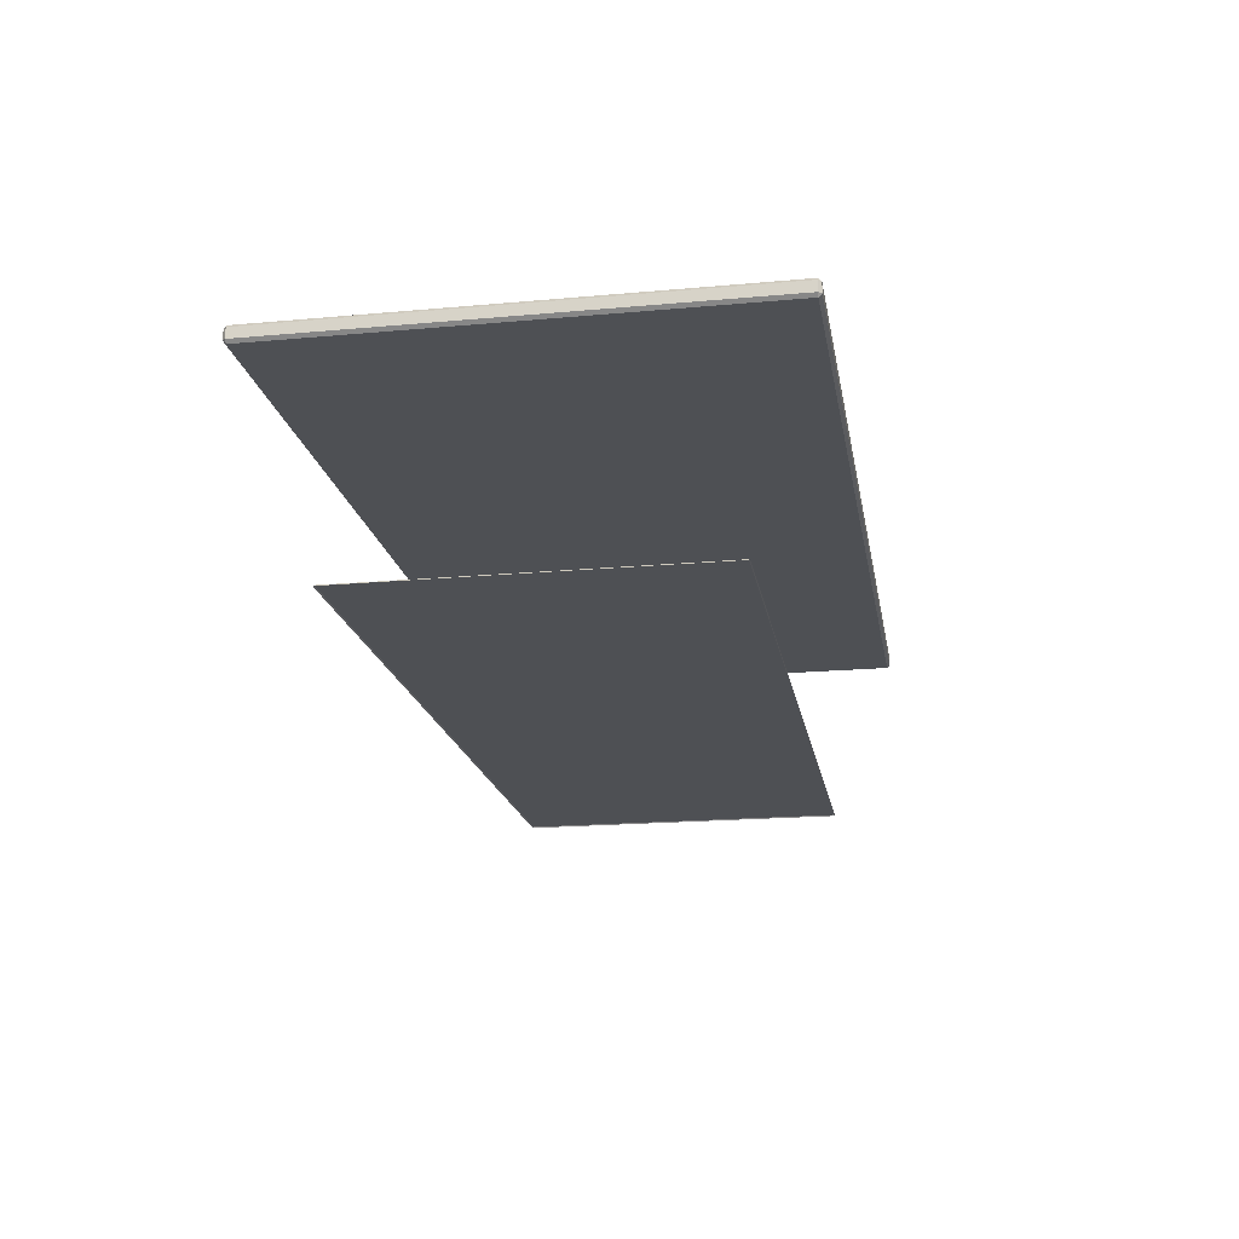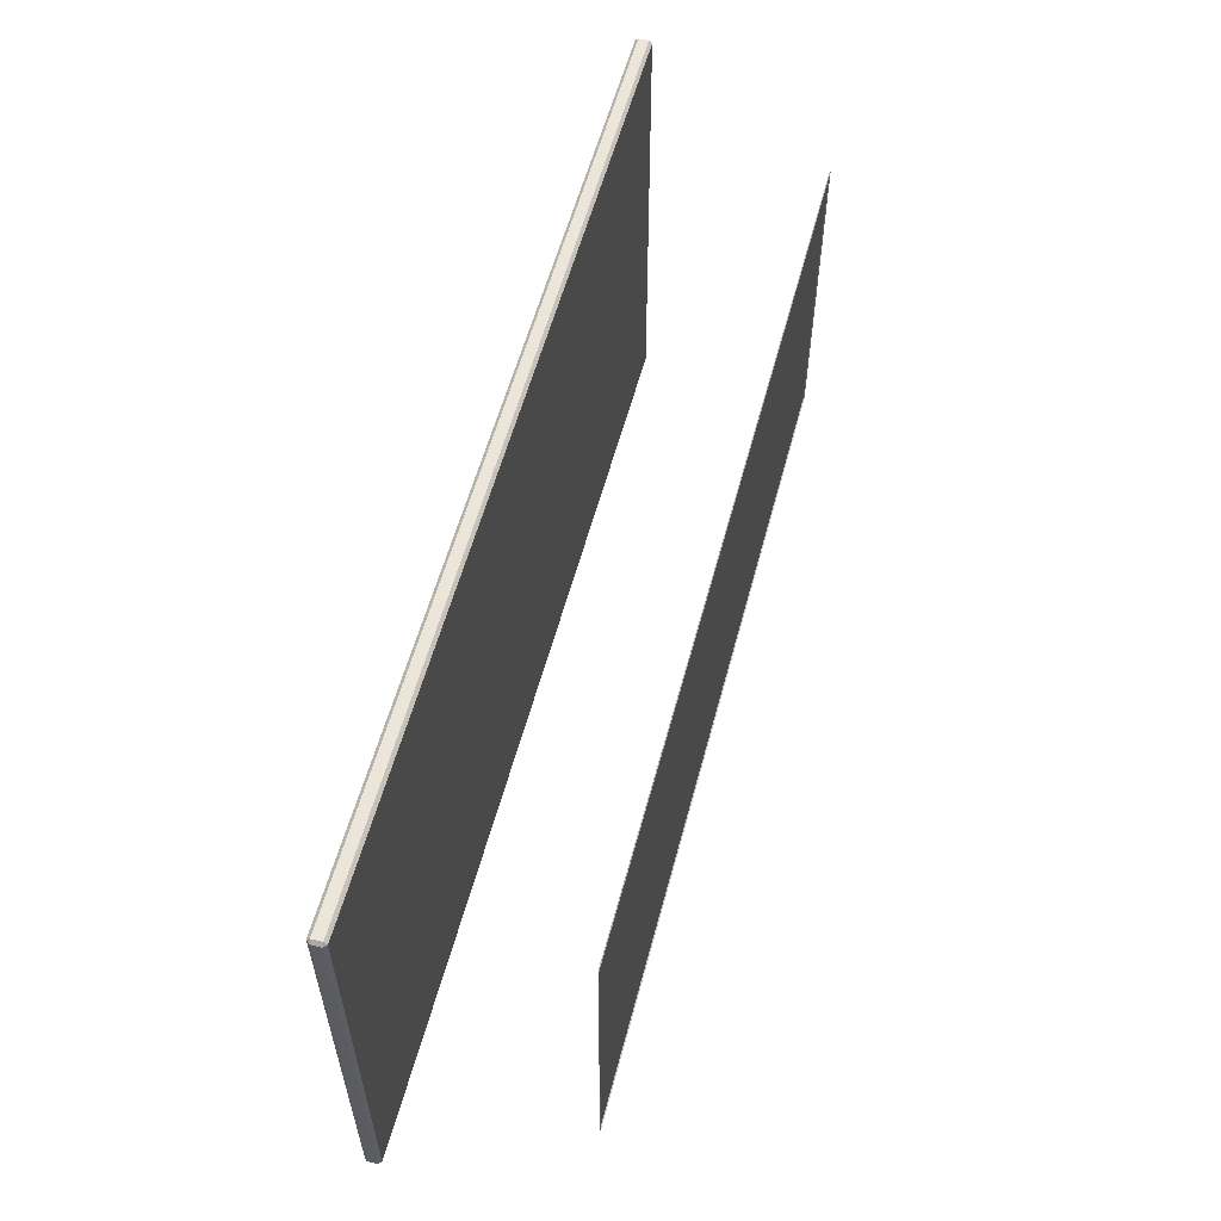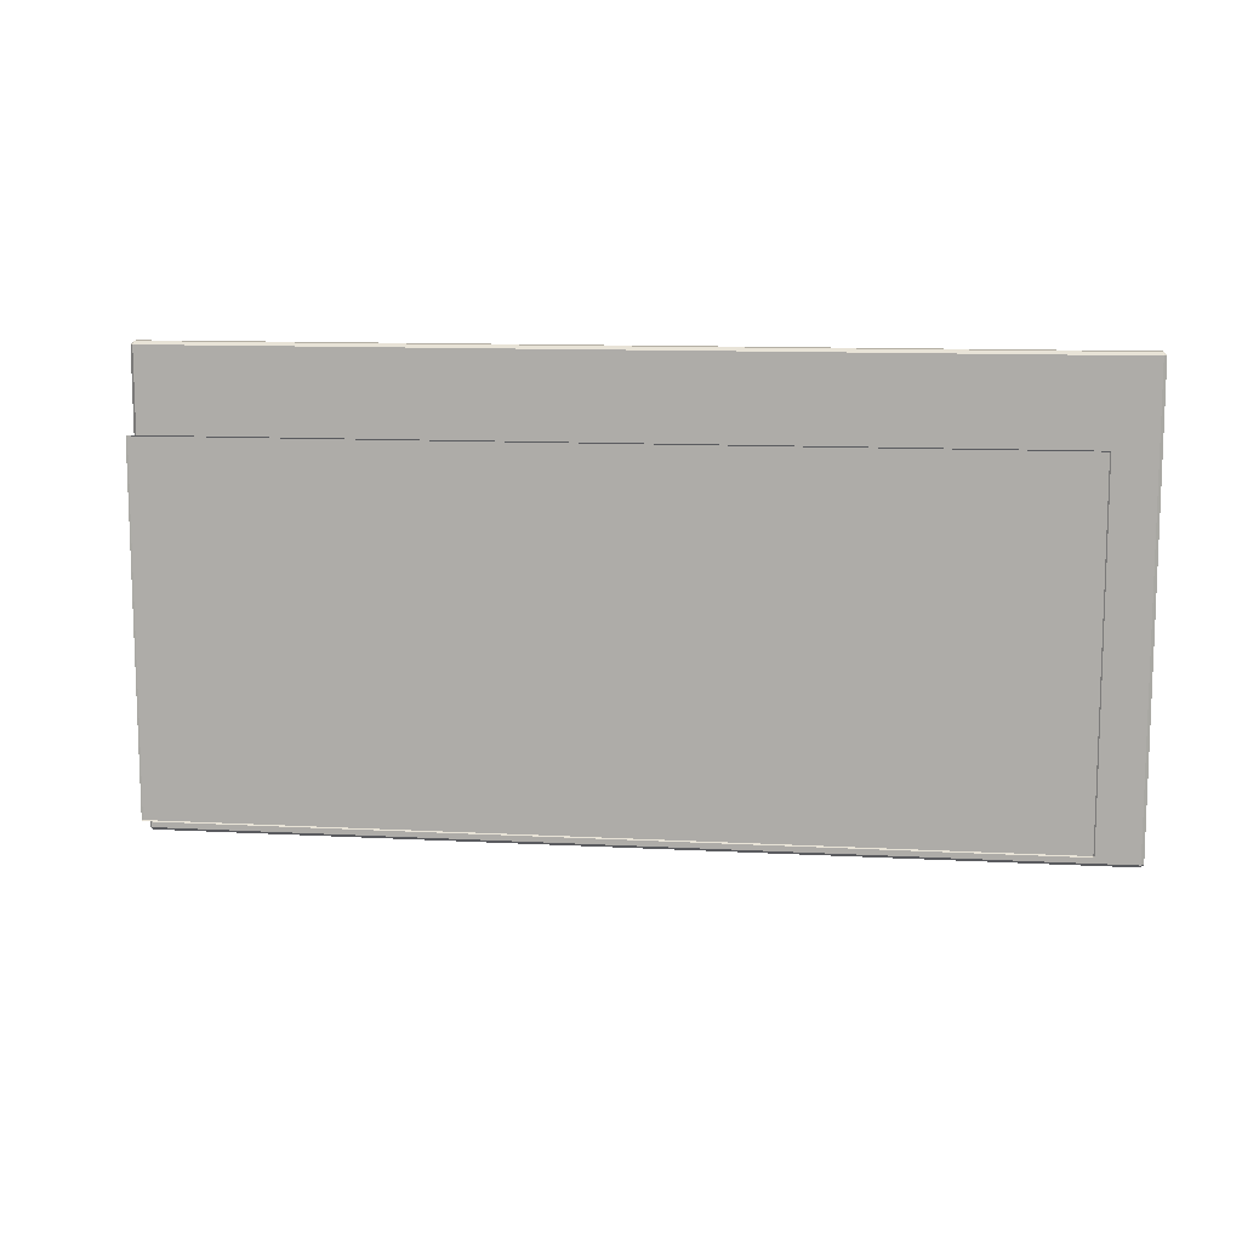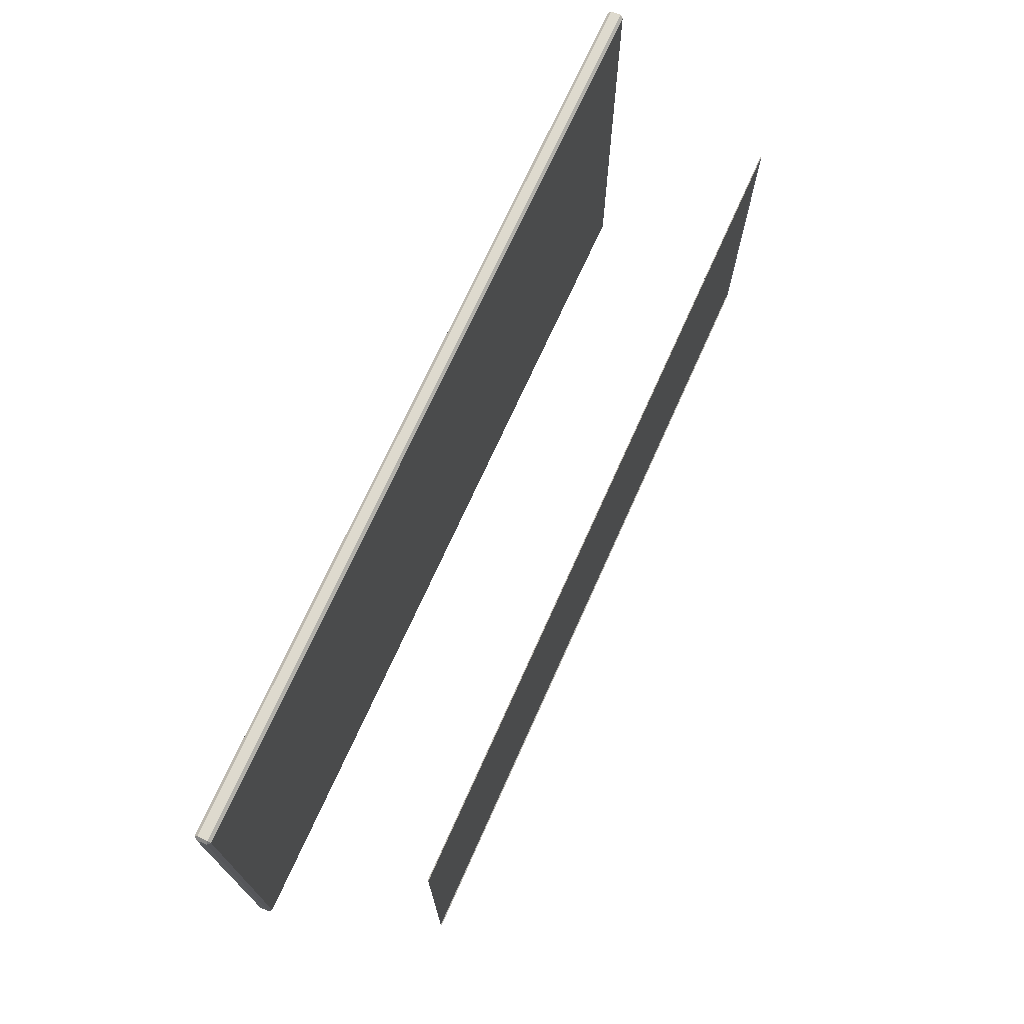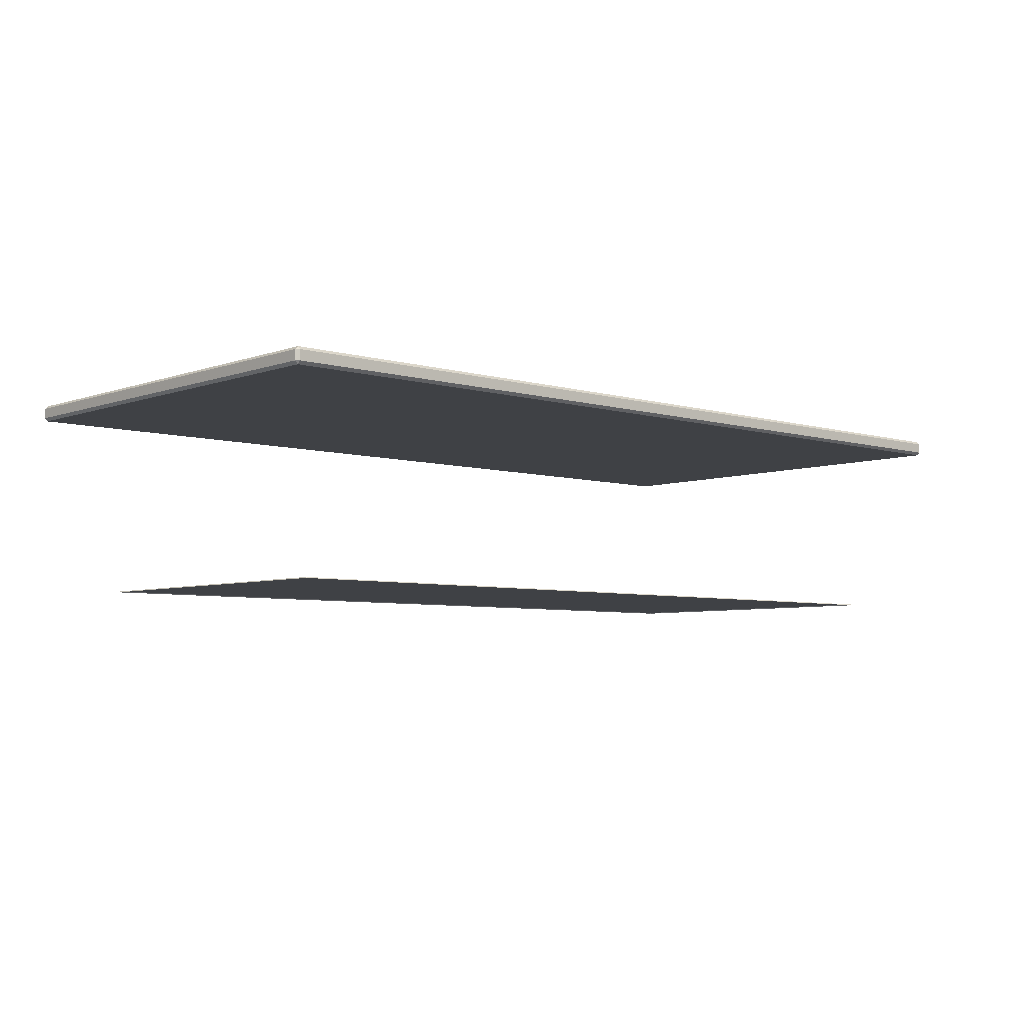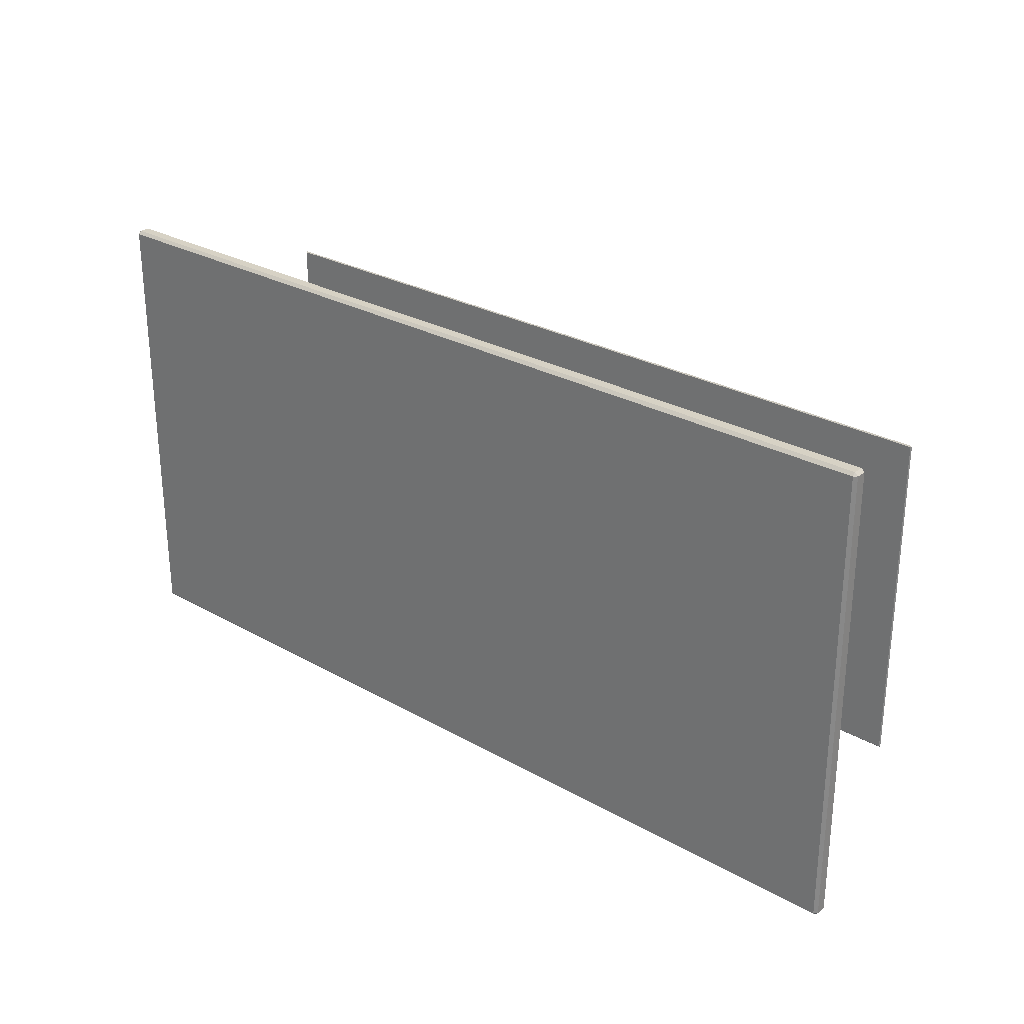
<metadata>
{"format":"obj","ext":"obj","renderer":"f3d","projection":"perspective","resolution":1024,"background":"white","views":[{"elev":-18.8,"azim":-80.2,"up":"+Z"},{"elev":57.6,"azim":104.9,"up":"+Y"},{"elev":11.3,"azim":-172.4,"up":"+Y"},{"elev":71.1,"azim":114.2,"up":"+Y"},{"elev":-5.6,"azim":-42.2,"up":"+Z"},{"elev":27.4,"azim":41.0,"up":"+Y"}]}
</metadata>
<code>
o MeshDiningTable_023_0_GeomSubset_0
v 0.8664 -0.4055 -0.34
v 0.8664 0.4055 -0.34
v -0.8664 0.4055 -0.34
v -0.8664 -0.4055 -0.34
v 0.8664 -0.4055 -0.3527
v -0.8664 -0.4055 -0.3527
v -0.8664 0.4055 -0.3527
v 0.8664 0.4055 -0.3527
v 0.8664 0.4055 0.3148
v -0.8664 0.4055 0.3148
v -0.8664 -0.4055 0.3148
v 0.8664 -0.4055 0.3148
v -0.8664 -0.4055 0.396
v -0.8664 0.4055 0.396
v 0.8664 0.4055 0.396
v 0.8664 -0.4055 0.396
v 0.9161 -0.4605 0.402
v 0.9221 -0.4545 0.402
v 0.9161 -0.4545 0.396
v 0.9221 0.4545 0.402
v 0.9161 0.4605 0.402
v 0.9161 0.4545 0.396
v -0.9221 0.4545 0.402
v -0.9161 0.4545 0.396
v -0.9161 0.4605 0.402
v -0.9221 -0.4545 0.402
v -0.9161 -0.4605 0.402
v -0.9161 -0.4545 0.396
v 0.9221 0.4545 0.422
v 0.9161 0.4545 0.428
v 0.9161 0.4605 0.422
v -0.9161 0.4605 0.422
v -0.9161 0.4545 0.428
v -0.9221 0.4545 0.422
v 0.9161 -0.4605 0.422
v 0.9161 -0.4545 0.428
v 0.9221 -0.4545 0.422
v -0.9161 -0.4605 0.422
v -0.9221 -0.4545 0.422
v -0.9161 -0.4545 0.428
v 0.7888 -0.3333 -0.4823
v 0.7948 -0.3333 -0.4882
v 0.7948 -0.3274 -0.4823
v -0.7888 -0.3333 -0.4823
v -0.7948 -0.3274 -0.4823
v -0.7948 -0.3333 -0.4882
v 0.865 0.3274 -0.4823
v 0.8709 0.3333 -0.4823
v 0.865 0.3333 -0.4882
v -0.8709 -0.3333 -0.4823
v -0.865 -0.3333 -0.4882
v -0.865 -0.3274 -0.4823
v 0.7948 0.3274 -0.4823
v 0.7948 0.3333 -0.4882
v 0.7888 0.3333 -0.4823
v -0.7948 0.3274 -0.4823
v -0.7888 0.3333 -0.4823
v -0.7948 0.3333 -0.4882
v 0.7888 -0.4035 -0.4823
v 0.7948 -0.4094 -0.4823
v 0.7948 -0.4035 -0.4882
v -0.7948 0.4094 -0.4823
v -0.7948 0.4035 -0.4882
v -0.7888 0.4035 -0.4823
v 0.865 -0.4094 -0.4823
v 0.8709 -0.4035 -0.4823
v 0.865 -0.4035 -0.4882
v 0.8709 -0.3333 -0.4823
v 0.865 -0.3274 -0.4823
v 0.865 -0.3333 -0.4882
v -0.8709 -0.4035 -0.4823
v -0.865 -0.4094 -0.4823
v -0.865 -0.4035 -0.4882
v -0.7888 -0.4035 -0.4823
v -0.7948 -0.4035 -0.4882
v -0.7948 -0.4094 -0.4823
v -0.865 0.4094 -0.4823
v -0.8709 0.4035 -0.4823
v -0.865 0.4035 -0.4882
v -0.865 0.3274 -0.4823
v -0.865 0.3333 -0.4882
v -0.8709 0.3333 -0.4823
v 0.8709 0.4035 -0.4823
v 0.865 0.4094 -0.4823
v 0.865 0.4035 -0.4882
v 0.7888 0.4035 -0.4823
v 0.7948 0.4035 -0.4882
v 0.7948 0.4094 -0.4823
v 0.7888 0.4035 0.3911
v 0.7948 0.4094 0.3911
v 0.7948 0.4035 0.397
v 0.8709 0.4035 0.3911
v 0.865 0.4035 0.397
v 0.865 0.4094 0.3911
v -0.865 0.3274 0.3911
v -0.8709 0.3333 0.3911
v -0.865 0.3333 0.397
v -0.865 0.4094 0.3911
v -0.865 0.4035 0.397
v -0.8709 0.4035 0.3911
v -0.7888 -0.4035 0.3911
v -0.7948 -0.4094 0.3911
v -0.7948 -0.4035 0.397
v -0.8709 -0.4035 0.3911
v -0.865 -0.4035 0.397
v -0.865 -0.4094 0.3911
v 0.865 -0.3274 0.3911
v 0.8709 -0.3333 0.3911
v 0.865 -0.3333 0.397
v 0.865 -0.4094 0.3911
v 0.865 -0.4035 0.397
v 0.8709 -0.4035 0.3911
v -0.7888 0.4035 0.3911
v -0.7948 0.4035 0.397
v -0.7948 0.4094 0.3911
v 0.7888 -0.4035 0.3911
v 0.7948 -0.4035 0.397
v 0.7948 -0.4094 0.3911
v -0.7948 0.3274 0.3911
v -0.7948 0.3333 0.397
v -0.7888 0.3333 0.3911
v 0.7948 0.3274 0.3911
v 0.7888 0.3333 0.3911
v 0.7948 0.3333 0.397
v -0.865 -0.3274 0.3911
v -0.865 -0.3333 0.397
v -0.8709 -0.3333 0.3911
v 0.865 0.3274 0.3911
v 0.865 0.3333 0.397
v 0.8709 0.3333 0.3911
v -0.7948 -0.3274 0.3911
v -0.7888 -0.3333 0.3911
v -0.7948 -0.3333 0.397
v 0.7948 -0.3274 0.3911
v 0.7948 -0.3333 0.397
v 0.7888 -0.3333 0.3911
v 0.8069 -0.3322 0.03287
v 0.805 -0.3342 0.03287
v 0.805 -0.3322 0.03483
v 0.805 0.3342 0.03287
v 0.8069 0.3322 0.03287
v 0.805 0.3322 0.03483
v -0.805 0.3342 0.03287
v -0.805 0.3322 0.03483
v -0.8069 0.3322 0.03287
v -0.8069 -0.3322 0.03287
v -0.805 -0.3322 0.03483
v -0.805 -0.3342 0.03287
v 0.805 -0.3322 -0.04422
v 0.805 -0.3342 -0.04225
v 0.8069 -0.3322 -0.04225
v -0.8069 -0.3322 -0.04225
v -0.805 -0.3342 -0.04225
v -0.805 -0.3322 -0.04422
v -0.805 0.3322 -0.04422
v -0.805 0.3342 -0.04225
v -0.8069 0.3322 -0.04225
v 0.8069 0.3322 -0.04225
v 0.805 0.3342 -0.04225
v 0.805 0.3322 -0.04422
f 35 17 27 38
f 32 25 21 31
f 39 26 23 34
f 28 19 22 24
f 40 33 30 36
f 17 18 19
f 20 21 22
f 23 24 25
f 26 27 28
f 29 30 31
f 32 33 34
f 35 36 37
f 38 39 40
f 25 32 34 23
f 17 35 37 18
f 22 19 18 20
f 24 22 21 25
f 28 24 23 26
f 19 28 27 17
f 38 27 26 39
f 31 21 20 29
f 39 34 33 40
f 32 31 30 33
f 29 37 36 30
f 35 38 40 36
f 29 20 18 37
f 147 144 142 139
f 137 138 139
f 140 141 142
f 143 144 145
f 146 147 148
f 141 137 139 142
f 143 140 142 144
f 146 145 144 147
f 138 148 147 139

</code>
